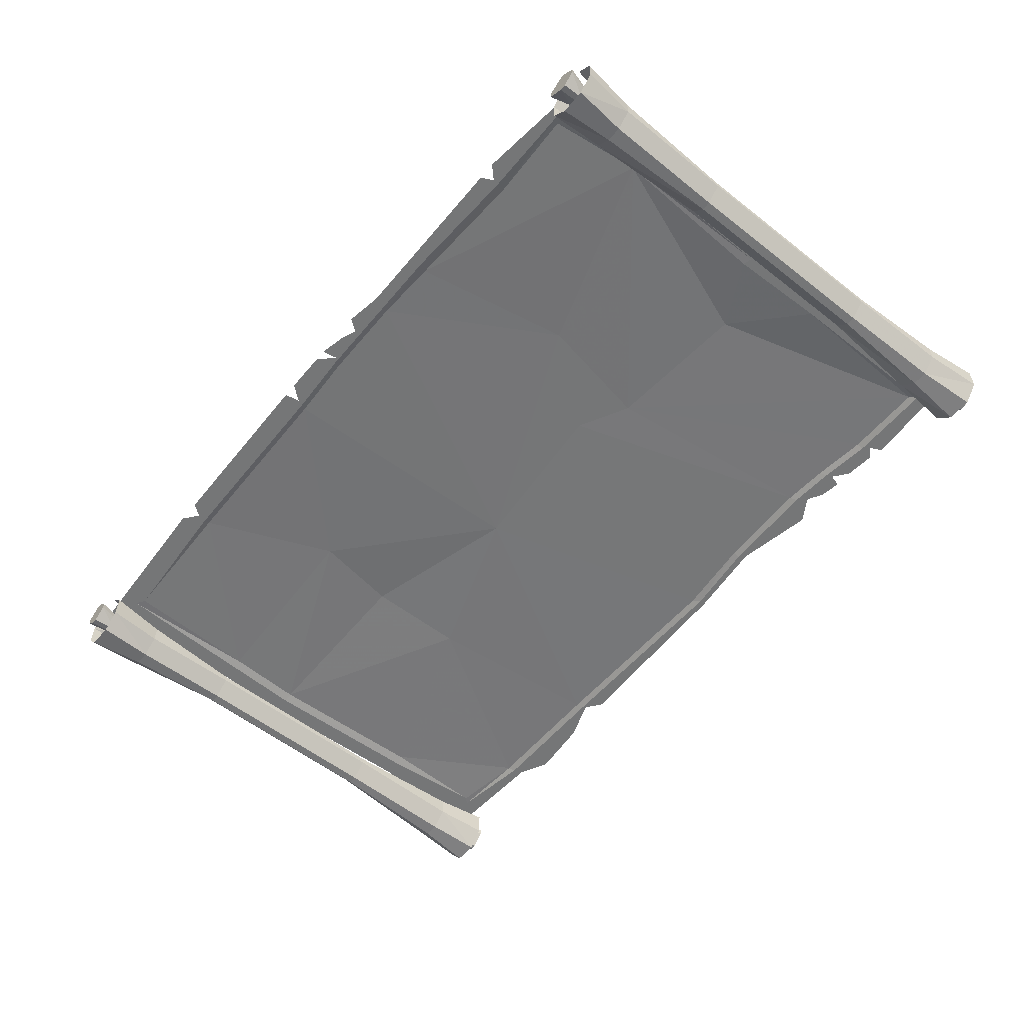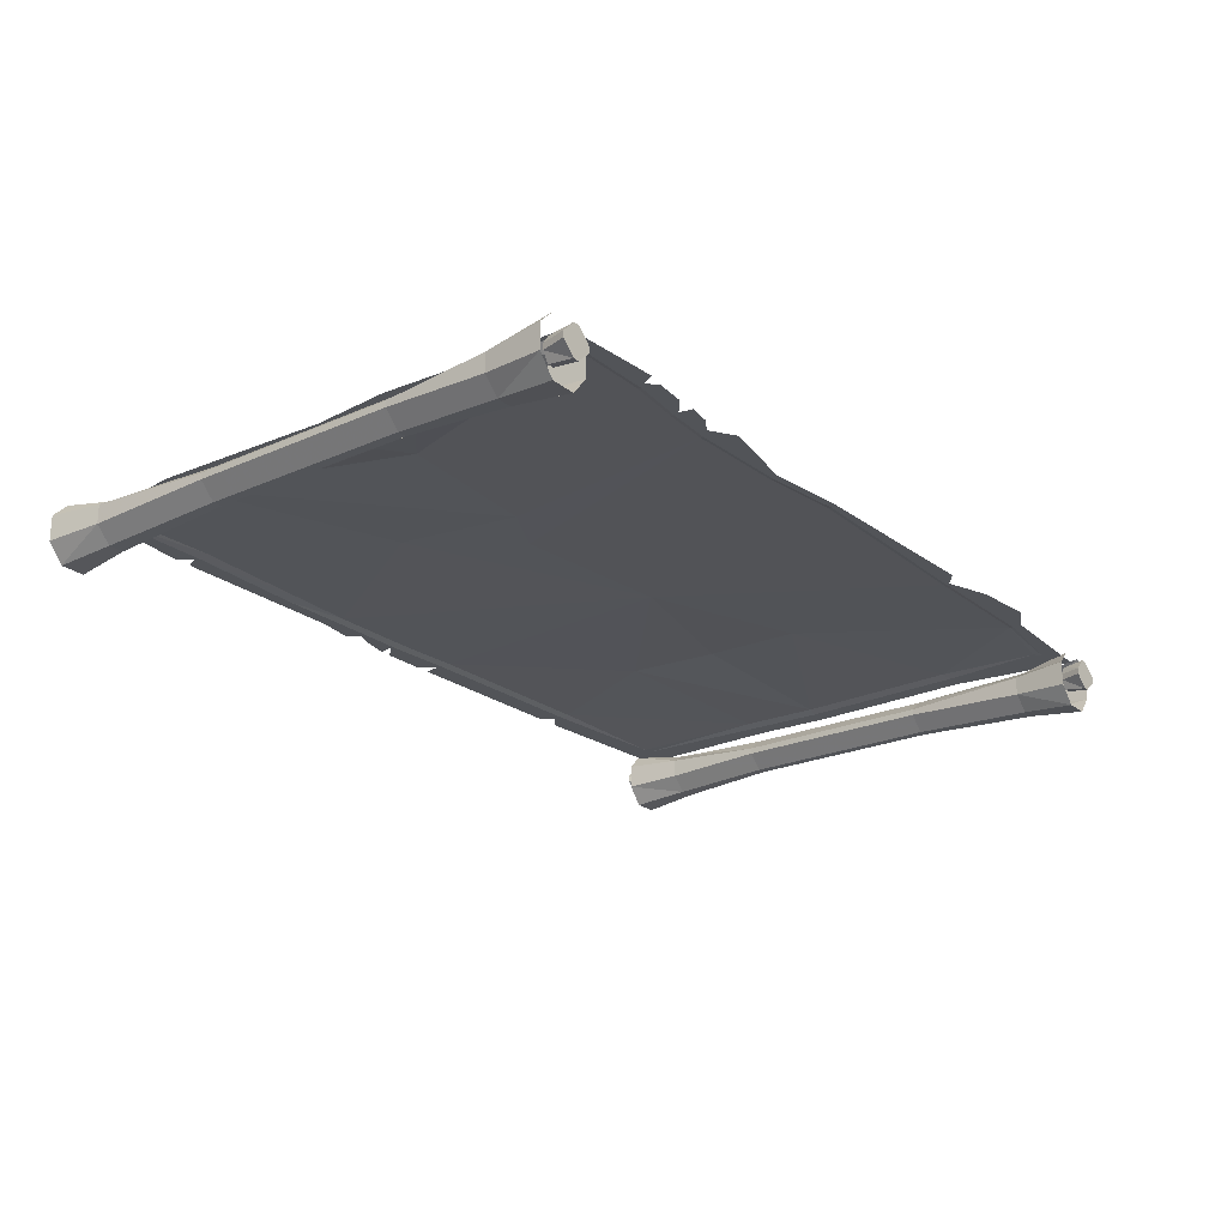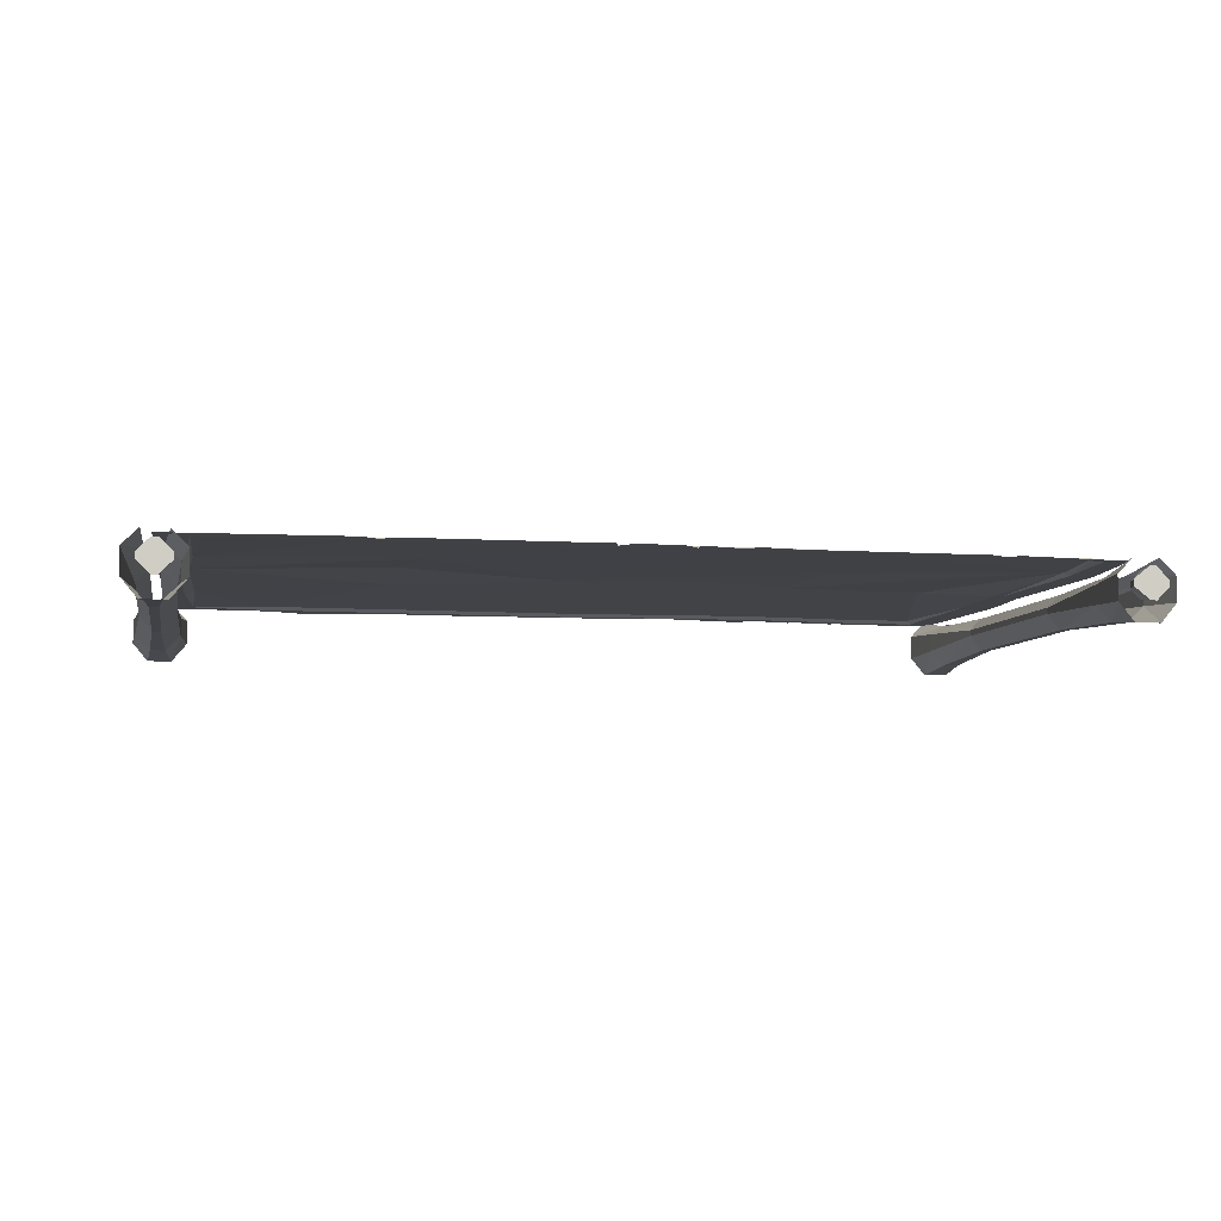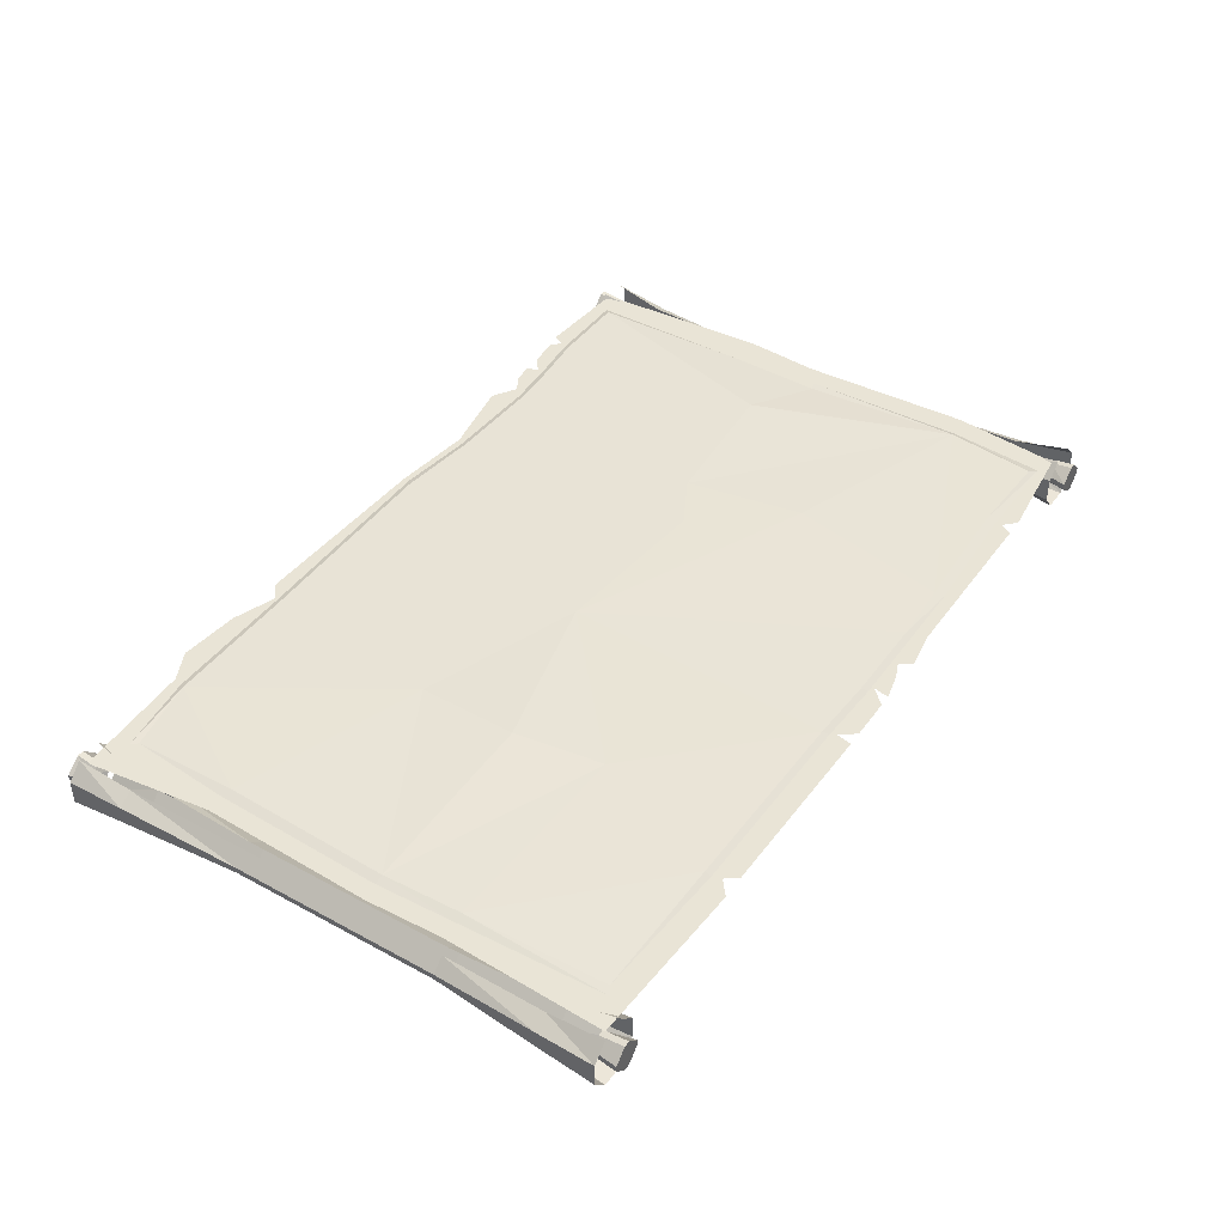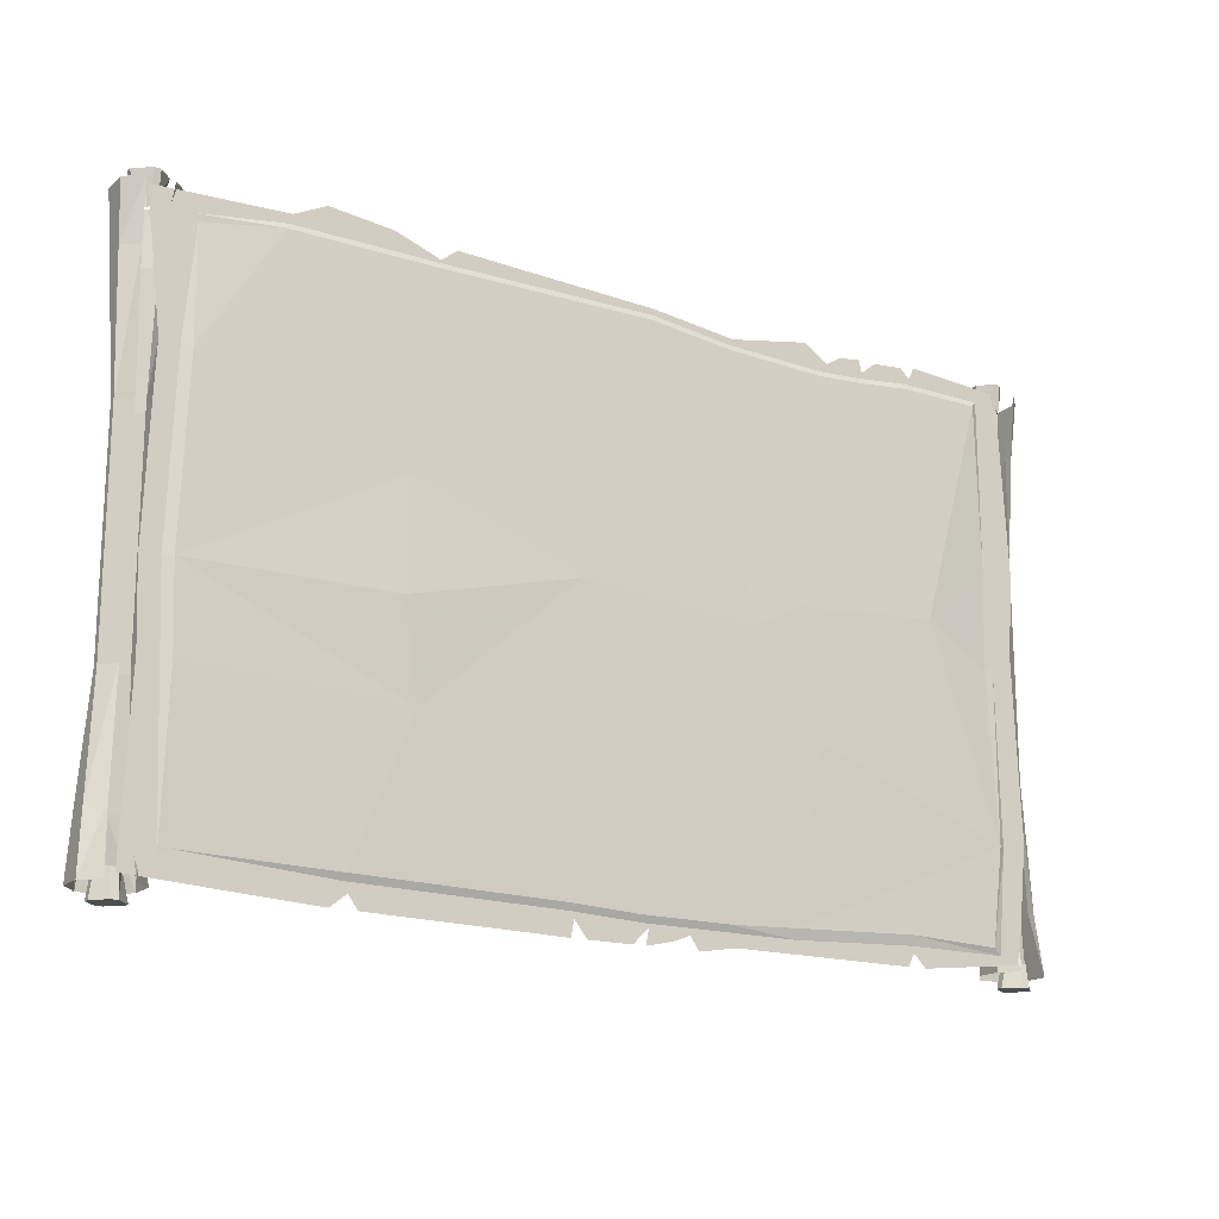
<metadata>
{"format":"obj","ext":"obj","renderer":"f3d","projection":"perspective","resolution":1024,"background":"white","views":[{"elev":-56.7,"azim":-129.3,"up":"+Y"},{"elev":-22.8,"azim":-52.7,"up":"+Y"},{"elev":-6.6,"azim":168.8,"up":"+Y"},{"elev":42.5,"azim":123.0,"up":"+Y"},{"elev":-17.2,"azim":147.6,"up":"+Z"}]}
</metadata>
<code>
v 1.109 -0.125 0.6875
v 1.133 -0.1016 0.6875
v 1.148 -0.1016 0.7422
v 1.109 -0.1328 0.7422
v 1.094 -0.125 0.6875
v 1.094 -0.1328 0.7422
v 1.078 -0.1016 0.6875
v 1.062 -0.1016 0.7422
v 1.078 -0.08594 0.6875
v 1.062 -0.08594 0.7422
v 1.094 -0.0625 0.6875
v 1.094 -0.05469 0.7422
v 1.109 -0.0625 0.6875
v 1.109 -0.05469 0.7422
v 1.133 -0.08594 0.6875
v 1.148 -0.08594 0.7422
v 1.109 -0.1328 -0.7266
v 1.141 -0.1016 -0.7266
v 1.133 -0.1016 -0.6641
v 1.109 -0.125 -0.6641
v 1.094 -0.1328 -0.7266
v 1.141 -0.08594 -0.7266
v 1.133 -0.08594 -0.6641
v 1.109 -0.05469 -0.7266
v 1.109 -0.0625 -0.6641
v 1.094 -0.05469 -0.7266
v 1.094 -0.0625 -0.6641
v 1.062 -0.08594 -0.7266
v 1.078 -0.08594 -0.6641
v 1.062 -0.1016 -0.7266
v 1.078 -0.1016 -0.6641
v 1.094 -0.125 -0.6641
v 1.125 -0.05469 0.5703
v 1.164 -0.07812 0.5703
v 1.148 -0.09375 0.25
v 1.117 -0.0625 0.25
v 1.148 -0.09375 -0.2812
v 1.117 -0.0625 -0.2812
v 1.164 -0.07812 -0.5469
v 1.125 -0.05469 -0.5469
v 1.172 -0.07031 -0.6953
v 1.133 -0.03125 -0.6953
v 1.164 -0.125 0.5703
v 1.148 -0.1094 0.25
v 1.148 -0.1094 -0.2812
v 1.164 -0.125 -0.5469
v 1.172 -0.1328 -0.6953
v 1.125 -0.1641 0.5703
v 1.117 -0.1484 0.25
v 1.117 -0.1484 -0.2812
v 1.125 -0.1641 -0.5469
v 1.133 -0.1797 -0.6953
v 1.086 -0.1641 0.5703
v 1.094 -0.1484 0.25
v 1.094 -0.1484 -0.2812
v 1.086 -0.1641 -0.5469
v 1.07 -0.1797 -0.6953
v 1.047 -0.125 0.5703
v 1.055 -0.1094 0.25
v 1.055 -0.1094 -0.2812
v 1.047 -0.125 -0.5469
v 1.031 -0.1328 -0.6953
v 1.047 -0.07812 0.5703
v 1.055 -0.09375 0.25
v 1.055 -0.09375 -0.2812
v 1.047 -0.07812 -0.5469
v 1.031 -0.07031 -0.6953
v 1.086 -0.05469 0.5703
v 1.094 -0.0625 0.25
v 1.094 -0.0625 -0.2812
v 1.086 -0.05469 -0.5469
v 1.07 -0.03125 -0.6953
v 1.172 -0.1328 0.7109
v 1.133 -0.1797 0.7109
v 1.07 -0.1797 0.7109
v 1.031 -0.1328 0.7109
v 1.031 -0.07031 0.7109
v 1.07 -0.03125 0.7109
v 1.172 -0.07031 0.7109
v 1.133 -0.03125 0.7109
v -1.047 -0.1016 -0.6562
v -1.07 -0.125 -0.6562
v -1.07 -0.1328 -0.7109
v -1.031 -0.1016 -0.7109
v -1.047 -0.08594 -0.6562
v -1.031 -0.08594 -0.7109
v -1.07 -0.0625 -0.6562
v -1.07 -0.05469 -0.7109
v -1.086 -0.0625 -0.6562
v -1.086 -0.05469 -0.7109
v -1.102 -0.08594 -0.6562
v -1.117 -0.08594 -0.7109
v -1.102 -0.1016 -0.6562
v -1.117 -0.1016 -0.7109
v -1.086 -0.125 -0.6562
v -1.086 -0.1328 -0.7109
v -1.039 -0.1016 0.7578
v -1.07 -0.1328 0.7578
v -1.07 -0.125 0.6953
v -1.047 -0.1016 0.6953
v -1.039 -0.08594 0.7578
v -1.086 -0.1328 0.7578
v -1.086 -0.125 0.6953
v -1.047 -0.08594 0.6953
v -1.07 -0.05469 0.7578
v -1.086 -0.05469 0.7578
v -1.117 -0.08594 0.7578
v -1.117 -0.1016 0.7578
v -1.102 -0.1016 0.6953
v -1.07 -0.0625 0.6953
v -1.086 -0.0625 0.6953
v -1.102 -0.08594 0.6953
v -1.055 -0.05469 -0.5391
v -1.031 -0.09375 -0.2188
v -1.016 -0.07812 -0.5391
v -1.047 -0.03125 -0.6797
v -1.008 -0.07031 -0.6797
v -1.016 -0.125 -0.5391
v -1.008 -0.1328 -0.6797
v -1.055 -0.1641 -0.5391
v -1.047 -0.1797 -0.6797
v -1.094 -0.1641 -0.5391
v -1.109 -0.1797 -0.6797
v -1.133 -0.125 -0.5391
v -1.148 -0.1328 -0.6797
v -1.133 -0.07812 -0.5391
v -1.148 -0.07031 -0.6797
v -1.094 -0.05469 -0.5391
v -1.109 -0.03125 -0.6797
v -1.062 -0.0625 -0.2188
v -1.031 -0.09375 0.3125
v -1.031 -0.1094 0.3125
v -1.031 -0.1094 -0.2188
v -1.062 -0.1484 -0.2188
v -1.086 -0.1484 -0.2188
v -1.125 -0.1094 -0.2188
v -1.125 -0.09375 -0.2188
v -1.086 -0.0625 -0.2188
v -1.062 -0.1484 0.3125
v -1.055 -0.1641 0.5781
v -1.094 -0.1641 0.5781
v -1.086 -0.1484 0.3125
v -1.062 -0.0625 0.3125
v -1.016 -0.07812 0.5781
v -1.016 -0.125 0.5781
v -1.047 -0.1797 0.7266
v -1.109 -0.1797 0.7266
v -1.148 -0.1328 0.7266
v -1.133 -0.125 0.5781
v -1.125 -0.1094 0.3125
v -1.086 -0.0625 0.3125
v -1.125 -0.09375 0.3125
v -1.094 -0.05469 0.5781
v -1.133 -0.07812 0.5781
v -1.109 -0.03125 0.7266
v -1.148 -0.07031 0.7266
v -1.055 -0.05469 0.5781
v -1.008 -0.07031 0.7266
v -1.008 -0.1328 0.7266
v -1.047 -0.03125 0.7266
v -0.2812 -0.03906 0.6875
v -0.4844 -0.03906 0.7266
v -0.5469 -0.03906 0.6875
v -0.5234 -0.03906 0.6641
v -0.2656 -0.03906 0.6719
v -0.07031 -0.03906 0.7109
v -0.07031 -0.03906 0.6953
v 0.4688 -0.03906 0.6953
v 0.4297 -0.03906 0.7266
v -0.5859 -0.03906 0.7109
v -0.6406 -0.03906 0.7188
v -0.6484 -0.03906 0.6875
v -0.6406 -0.03906 0.6719
v -0.6328 -0.03125 0.6562
v -0.5156 -0.03125 0.6484
v -0.2656 -0.03125 0.6562
v -0.05469 -0.03125 0.6797
v 0.4766 -0.03906 0.6875
v 0.8125 -0.03906 0.7109
v 0.5781 -0.03906 0.7344
v 0.7344 -0.03906 0.75
v -0.6875 -0.03906 0.7188
v -0.7656 -0.03906 0.7266
v -0.7891 -0.03906 0.7031
v -0.7734 -0.03906 0.6875
v -0.7734 -0.03125 0.6719
v -0.4375 -0.02344 0.07812
v -0.3047 -0.02344 0.007812
v 0.125 -0.02344 0.04688
v 0.4844 -0.03125 0.6719
v 0.8203 -0.03906 0.6875
v 1.125 -0.03906 0.6953
v 1.031 -0.03906 0.6562
v 1.086 -0.03906 0.375
v 1.039 -0.03906 0.3828
v 1.102 -0.03906 -0.07031
v 1.055 -0.03906 -0.0625
v 1.094 -0.03906 -0.2656
v 1.047 -0.03906 -0.2578
v 1.109 -0.03906 -0.6797
v 1.031 -0.03906 -0.6406
v 0.6406 -0.03906 -0.6719
v 0.6797 -0.03906 -0.7031
v -0.8047 -0.03906 0.7344
v -1.055 -0.03906 0.7188
v -0.9922 -0.03906 0.6875
v -0.9766 -0.03125 0.6719
v -0.8125 -0.02344 0.1094
v -1 -0.03125 -0.3984
v -0.4922 -0.02344 -0.2266
v -0.25 -0.03125 -0.6484
v -0.1328 -0.03125 -0.6484
v -0.02344 -0.03125 -0.6484
v 0.1484 -0.03125 -0.6406
v 0.5078 -0.02344 -0.2891
v 0.5469 -0.01562 -0.0625
v 0.5391 -0.02344 0.1953
v 0.8281 -0.03125 0.6719
v 1.016 -0.03906 0.6406
v 1.016 -0.03125 0.3672
v 1.031 -0.03125 -0.0625
v 1.023 -0.03125 -0.2656
v 1.008 -0.03906 -0.625
v 0.6484 -0.03906 -0.6484
v 0.1328 -0.03906 -0.6719
v 0.1406 -0.03906 -0.7109
v 0.6172 -0.03906 -0.7031
v -0.1719 -0.03906 -0.7109
v -0.1484 -0.03906 -0.6797
v -0.2656 -0.03906 -0.6953
v -0.1406 -0.03906 -0.6641
v -0.2578 -0.03906 -0.6641
v -0.4297 -0.03906 -0.6953
v -0.4219 -0.03906 -0.6641
v -0.7422 -0.03906 -0.6641
v -0.7266 -0.03906 -0.6953
v -0.03906 -0.03906 -0.7109
v -0.04688 -0.03906 -0.6719
v -0.1094 -0.03906 -0.6953
v 0.1016 -0.03906 -0.7109
v -0.007812 -0.03906 -0.7109
v -1.047 -0.03906 -0.6641
v -0.7734 -0.03906 -0.6953
v -0.7344 -0.03906 -0.6484
v -0.9922 -0.03906 -0.6484
v -1.078 -0.03906 -0.3828
v -1.016 -0.03906 -0.3984
v -1.062 -0.03906 0.0625
v -1.008 -0.03906 0.02344
v -1.078 -0.03906 0.2578
v -1.016 -0.03906 0.2812
v -0.9922 -0.03906 0.2656
v -0.9844 -0.03906 0.01562
v -0.9688 -0.03125 -0.6328
v -0.7344 -0.03125 -0.625
v -0.4141 -0.03125 -0.6406
v -0.03125 -0.03906 -0.6641
v 0.1406 -0.03906 -0.6562
v 0.6484 -0.03125 -0.6328
f 1 2 3
f 1 3 4
f 1 4 5
f 5 4 6
f 5 6 7
f 7 6 8
f 7 8 9
f 9 8 10
f 9 10 11
f 11 10 12
f 11 12 13
f 13 12 14
f 13 14 15
f 15 14 16
f 15 16 2
f 2 16 3
f 3 16 4
f 4 16 14
f 4 14 12
f 4 12 10
f 4 10 8
f 4 8 6
f 17 18 19
f 17 19 20
f 17 20 21
f 17 21 18
f 18 21 22
f 18 22 23
f 18 23 19
f 22 24 25
f 22 25 23
f 24 26 27
f 24 27 25
f 26 28 29
f 26 29 27
f 28 30 31
f 28 31 29
f 30 21 32
f 30 32 31
f 21 20 32
f 21 30 28
f 21 28 26
f 21 26 24
f 21 24 22
f 81 82 83
f 81 83 84
f 81 84 85
f 85 84 86
f 85 86 87
f 87 86 88
f 87 88 89
f 89 88 90
f 89 90 91
f 91 90 92
f 91 92 93
f 93 92 94
f 93 94 95
f 95 94 96
f 95 96 82
f 82 96 83
f 83 96 94
f 83 94 92
f 83 92 90
f 83 90 88
f 83 88 86
f 83 86 84
f 97 98 99
f 97 99 100
f 97 100 101
f 97 101 102
f 97 102 98
f 98 102 103
f 98 103 99
f 101 100 104
f 101 104 105
f 101 105 102
f 102 105 106
f 102 106 107
f 102 107 108
f 102 108 109
f 102 109 103
f 105 104 110
f 105 110 106
f 106 110 111
f 106 111 107
f 107 111 112
f 107 112 108
f 108 112 109
f 161 162 163
f 161 163 164
f 161 164 165
f 161 165 166
f 166 165 167
f 166 167 168
f 166 168 169
f 163 170 171
f 163 171 172
f 163 172 173
f 163 173 164
f 167 178 168
f 168 178 179
f 168 179 180
f 180 179 181
f 172 182 183
f 172 183 184
f 172 184 185
f 172 185 173
f 174 186 187
f 174 187 175
f 175 187 188
f 175 188 176
f 176 188 189
f 176 189 177
f 177 189 190
f 178 191 179
f 179 191 192
f 192 191 193
f 192 193 194
f 194 193 195
f 194 195 196
f 196 195 197
f 196 197 198
f 198 197 199
f 198 199 200
f 200 199 201
f 200 201 202
f 200 202 203
f 184 204 205
f 184 205 206
f 184 206 185
f 186 207 187
f 187 207 208
f 187 208 209
f 187 209 210
f 187 210 188
f 188 210 189
f 189 210 211
f 189 211 212
f 189 212 213
f 189 213 214
f 189 214 215
f 189 215 216
f 189 216 217
f 189 217 190
f 190 217 218
f 201 224 202
f 202 224 225
f 202 225 226
f 202 226 227
f 228 229 230
f 230 229 231
f 230 231 232
f 230 232 233
f 233 232 234
f 233 234 235
f 233 235 236
f 237 238 229
f 237 229 239
f 240 225 238
f 240 238 241
f 235 242 243
f 242 235 244
f 242 244 245
f 242 245 246
f 246 245 247
f 246 247 248
f 248 247 249
f 248 249 250
f 250 249 251
f 250 251 205
f 205 251 206
f 207 252 208
f 208 252 253
f 208 253 209
f 209 254 255
f 209 255 256
f 209 256 210
f 210 256 211
f 214 259 215
f 215 259 222
f 215 222 221
f 215 221 216
f 216 221 217
f 217 221 220
f 217 220 218
f 218 220 219
f 229 238 257
f 229 257 231
f 238 225 258
f 238 258 257
f 225 224 258
f 259 223 222
f 235 234 244
f 33 34 35
f 33 35 36
f 36 35 37
f 36 37 38
f 38 37 39
f 38 39 40
f 40 39 41
f 40 41 42
f 34 43 44
f 34 44 35
f 35 44 45
f 35 45 37
f 37 45 46
f 37 46 39
f 39 46 47
f 39 47 41
f 43 48 49
f 43 49 44
f 44 49 50
f 44 50 45
f 45 50 51
f 45 51 46
f 46 51 52
f 46 52 47
f 48 53 54
f 48 54 49
f 49 54 55
f 49 55 50
f 50 55 56
f 50 56 51
f 51 56 57
f 51 57 52
f 53 58 59
f 53 59 54
f 54 59 60
f 54 60 55
f 55 60 61
f 55 61 56
f 56 61 62
f 56 62 57
f 58 63 64
f 58 64 59
f 59 64 65
f 59 65 60
f 60 65 66
f 60 66 61
f 61 66 67
f 61 67 62
f 63 68 69
f 63 69 64
f 64 69 70
f 64 70 65
f 65 70 71
f 65 71 66
f 66 71 72
f 66 72 67
f 48 43 73
f 48 73 74
f 48 74 53
f 53 74 75
f 53 75 58
f 58 75 76
f 58 76 63
f 63 76 77
f 63 77 68
f 68 77 78
f 43 34 79
f 43 79 73
f 34 33 80
f 34 80 79
f 113 114 115
f 113 115 116
f 116 115 117
f 117 115 118
f 117 118 119
f 119 118 120
f 119 120 121
f 121 120 122
f 121 122 123
f 123 122 124
f 123 124 125
f 125 124 126
f 125 126 127
f 127 126 128
f 127 128 129
f 113 130 114
f 114 130 131
f 114 131 132
f 114 132 133
f 114 133 115
f 115 133 118
f 118 133 134
f 118 134 120
f 120 134 135
f 120 135 122
f 122 135 136
f 122 136 124
f 124 136 137
f 124 137 126
f 126 137 138
f 126 138 128
f 139 133 132
f 139 132 140
f 139 140 141
f 139 141 142
f 139 142 134
f 139 134 133
f 131 130 143
f 131 143 144
f 131 144 145
f 131 145 132
f 132 145 140
f 140 145 146
f 140 146 147
f 140 147 141
f 141 147 148
f 141 148 149
f 141 149 142
f 142 149 150
f 142 150 135
f 142 135 134
f 151 137 152
f 151 152 153
f 153 152 154
f 153 154 155
f 155 154 156
f 156 154 149
f 156 149 148
f 151 138 137
f 152 136 150
f 152 150 154
f 154 150 149
f 152 137 136
f 150 136 135
f 144 143 157
f 144 157 158
f 144 158 159
f 144 159 145
f 145 159 146
f 157 160 158
f 164 173 174
f 164 174 175
f 164 175 165
f 165 175 176
f 165 176 167
f 167 176 177
f 167 177 178
f 173 185 186
f 173 186 174
f 177 190 178
f 178 190 191
f 185 206 207
f 185 207 186
f 190 218 191
f 191 218 193
f 193 218 219
f 193 219 195
f 195 219 220
f 195 220 197
f 197 220 221
f 197 221 199
f 199 221 222
f 199 222 201
f 201 222 223
f 201 223 224
f 206 251 252
f 206 252 207
f 209 253 249
f 209 249 247
f 209 247 254
f 211 256 234
f 211 234 232
f 211 232 212
f 212 232 231
f 212 231 213
f 213 231 257
f 213 257 214
f 214 257 258
f 214 258 259
f 258 224 259
f 259 224 223
f 244 234 256
f 244 256 255
f 244 255 245
f 245 255 254
f 245 254 247
f 251 249 253
f 251 253 252

</code>
